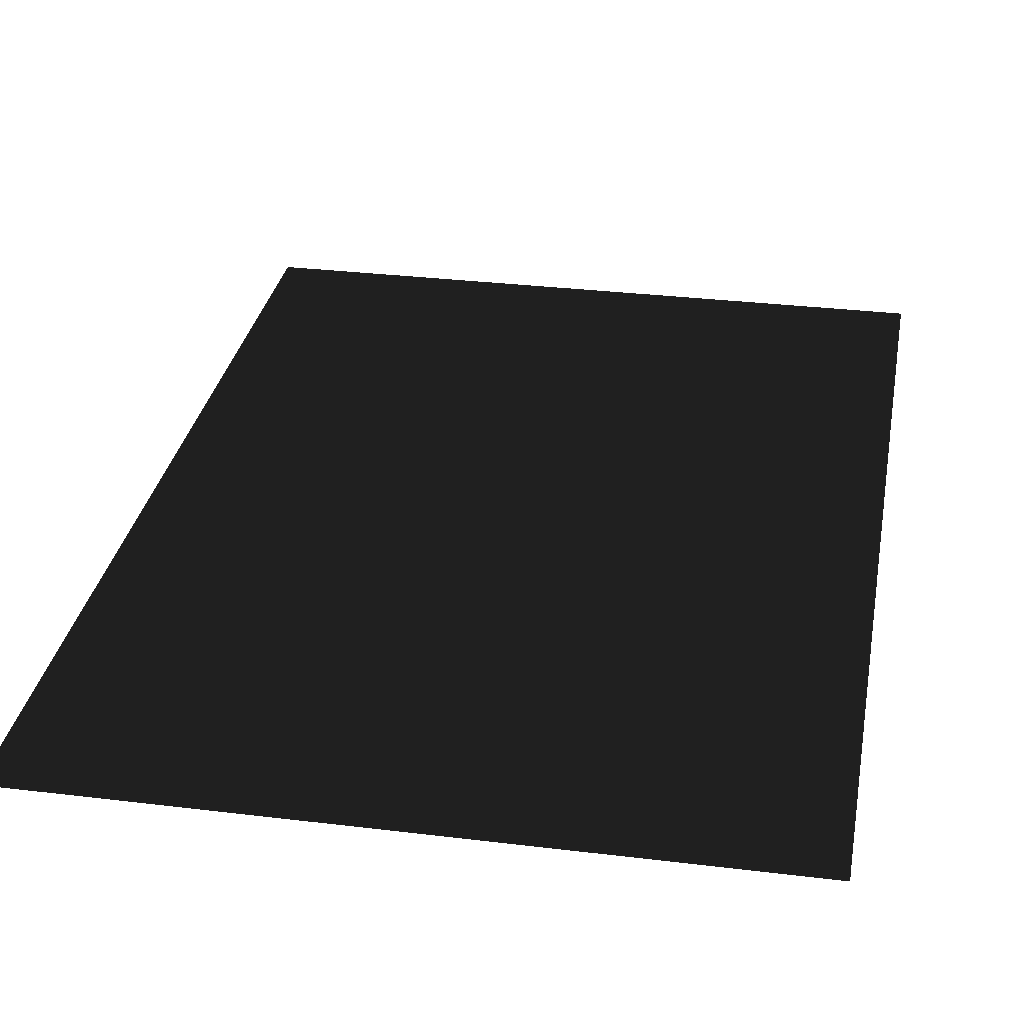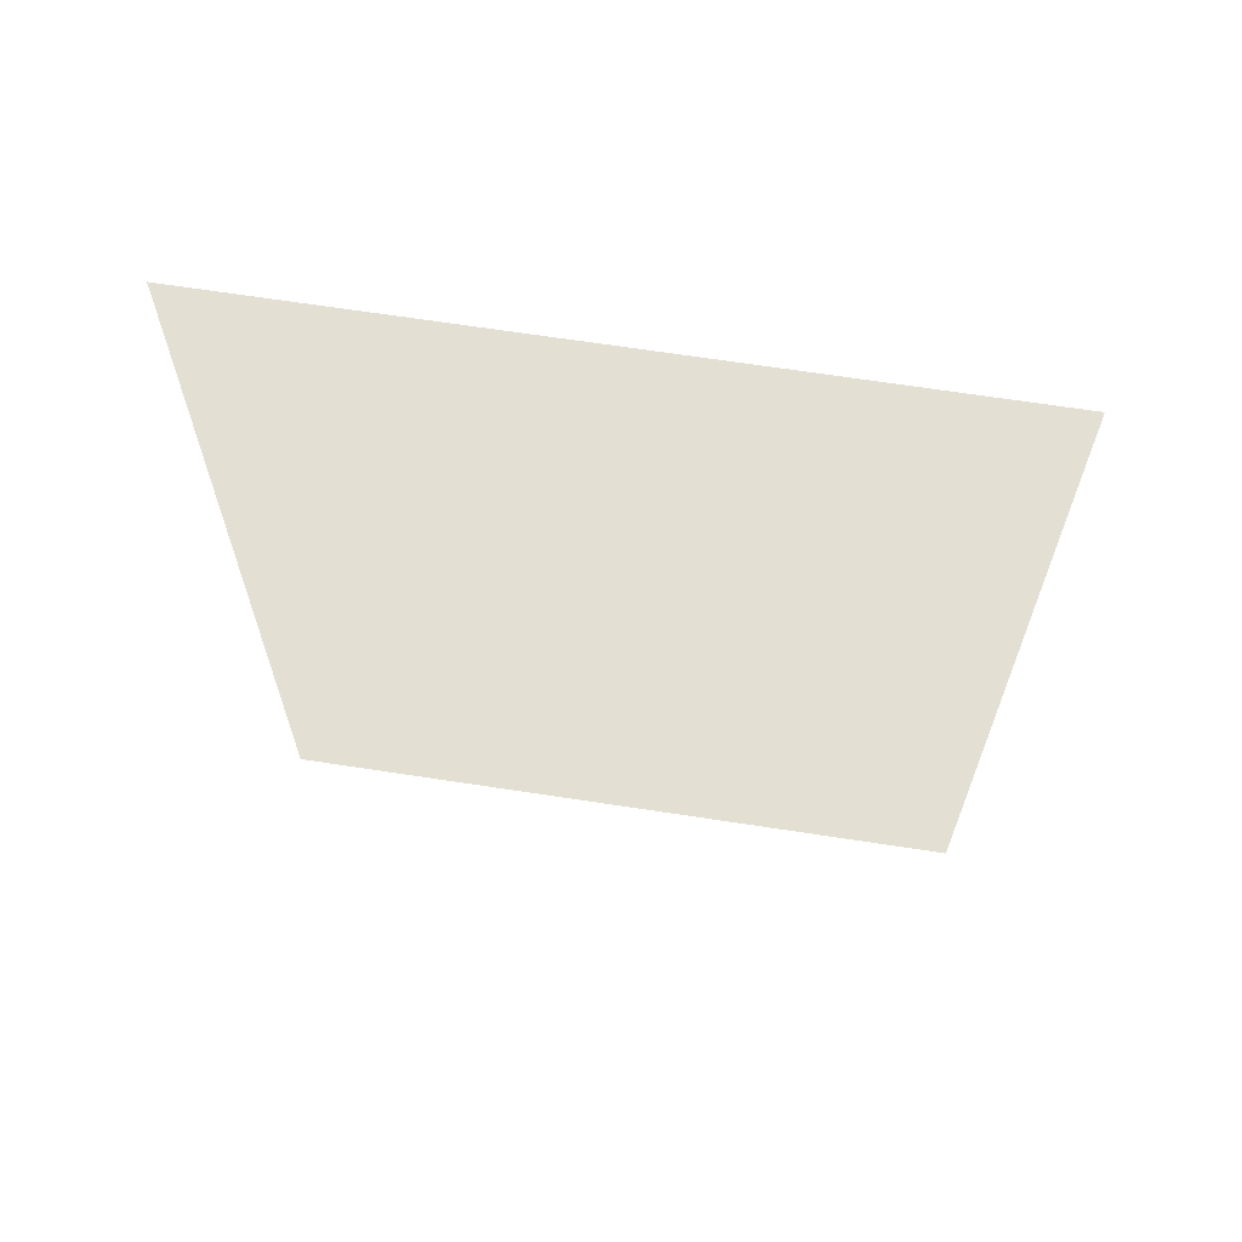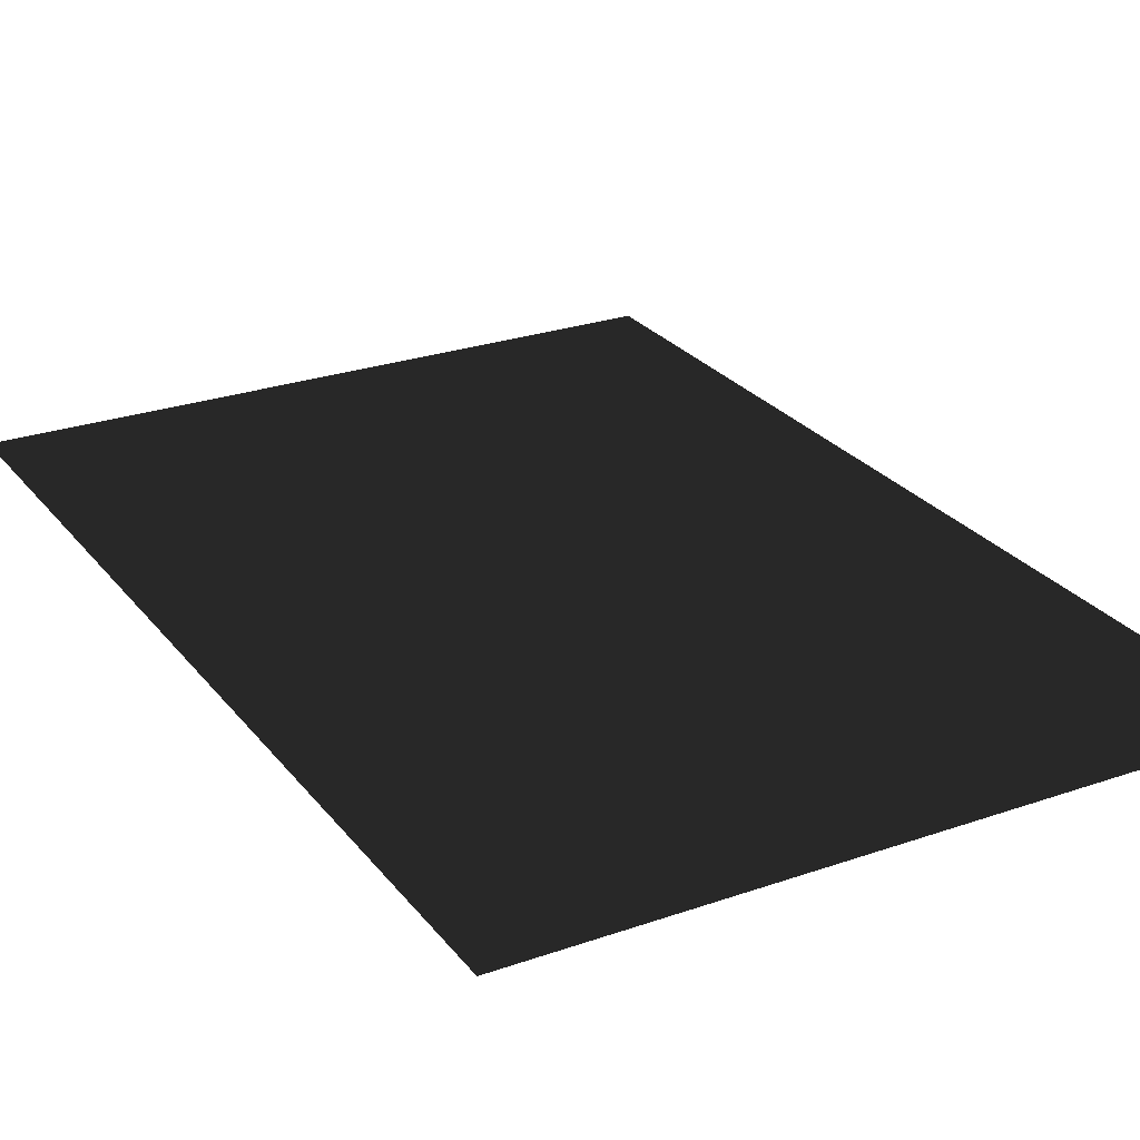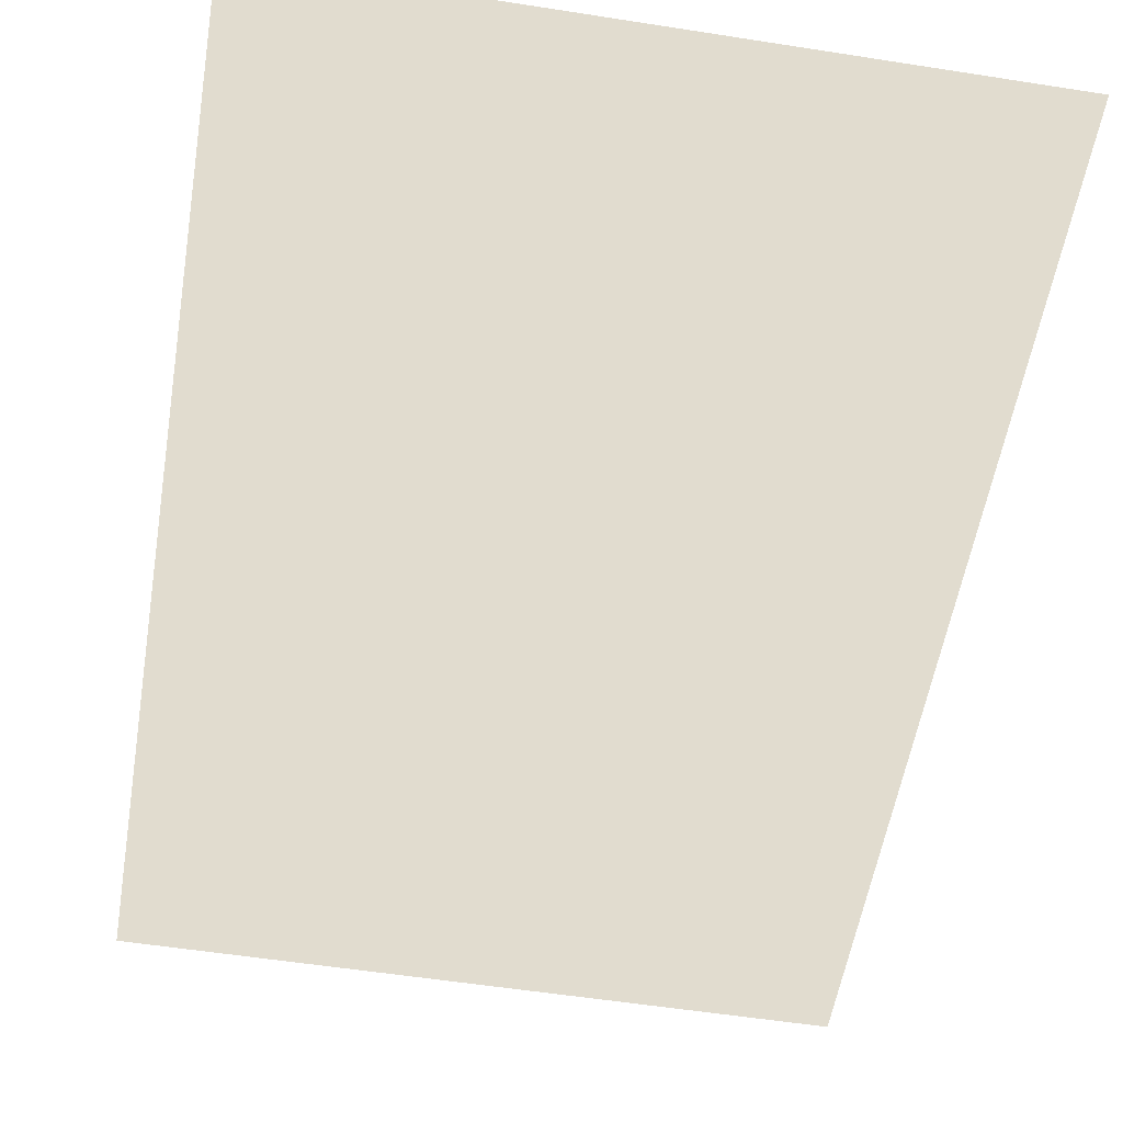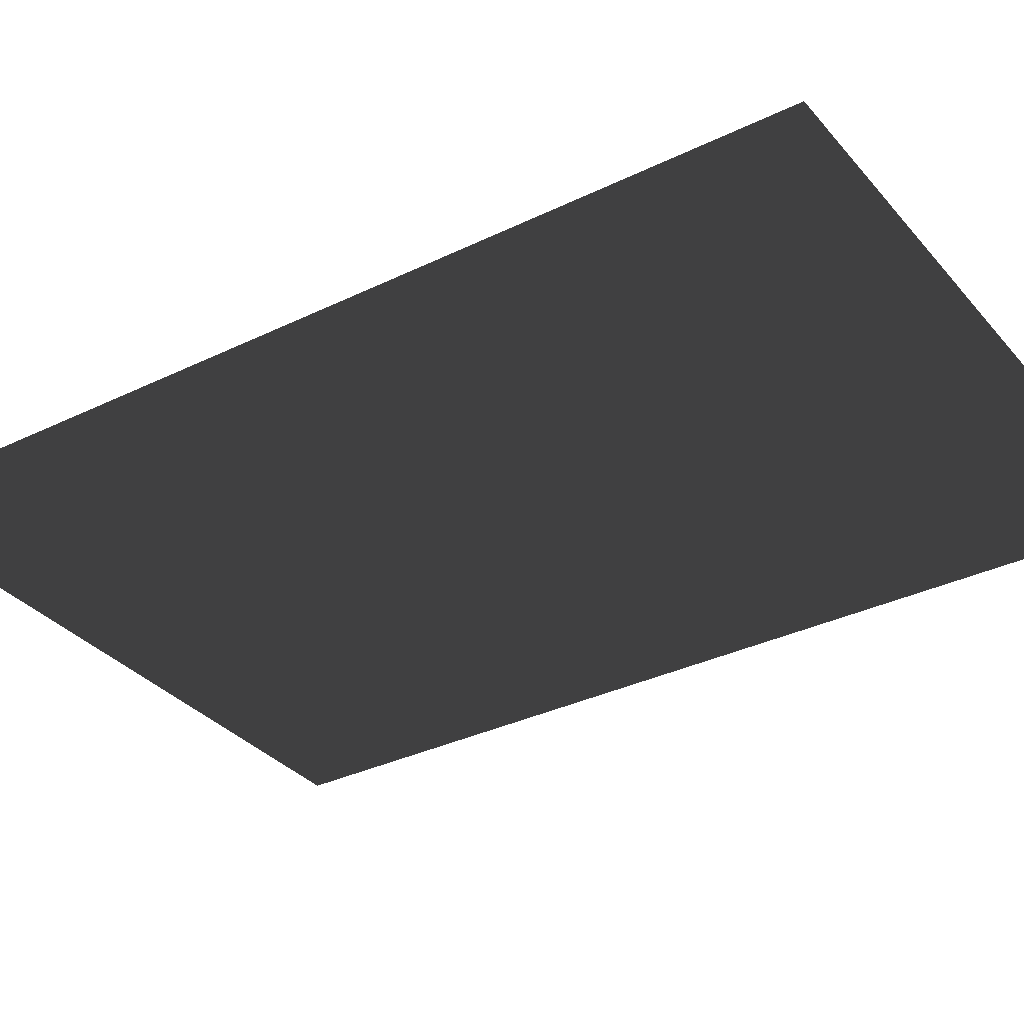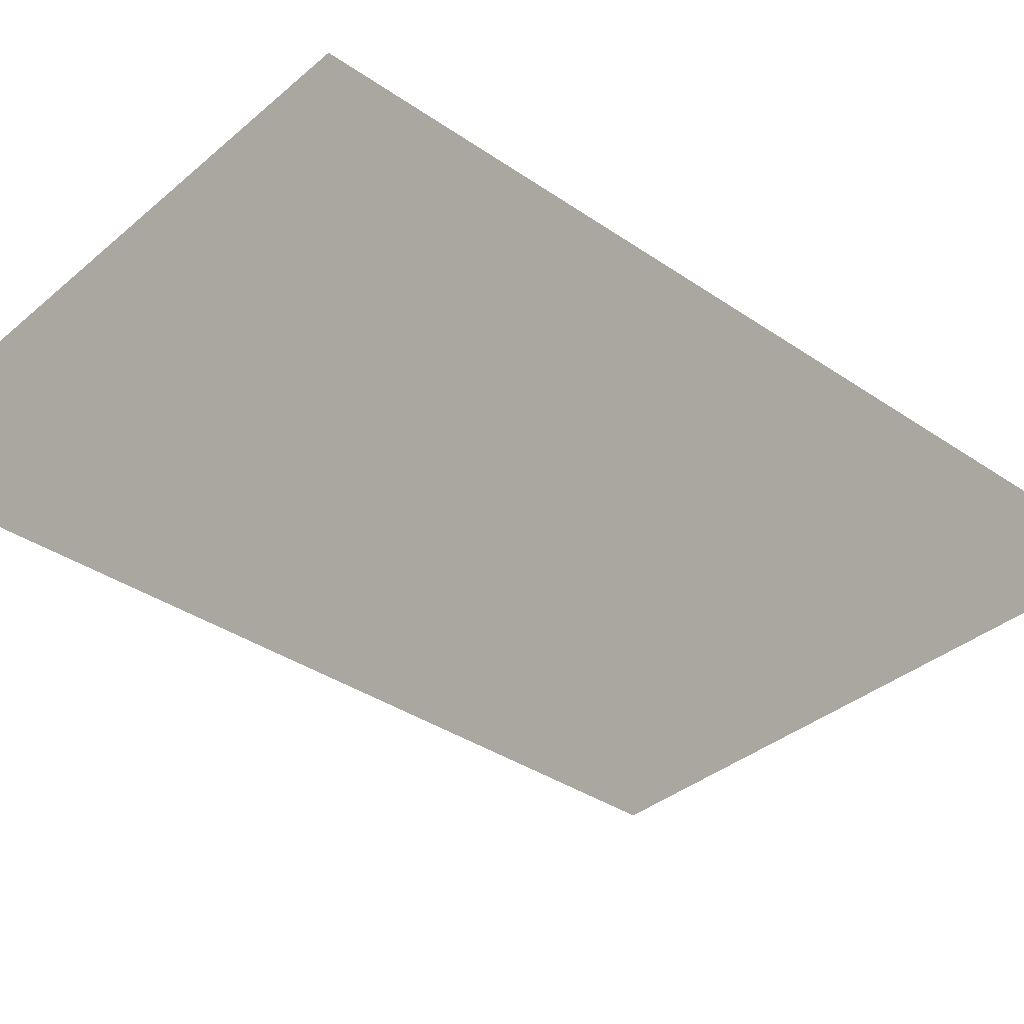
<metadata>
{"format":"obj","ext":"obj","renderer":"f3d","projection":"perspective","resolution":1024,"background":"white","views":[{"elev":30.4,"azim":9.9,"up":"+Z"},{"elev":66.8,"azim":8.7,"up":"+Y"},{"elev":26.2,"azim":-29.1,"up":"+Z"},{"elev":-56.1,"azim":-9.5,"up":"+Z"},{"elev":-33.5,"azim":123.7,"up":"+Z"},{"elev":-35.8,"azim":47.9,"up":"+Z"}]}
</metadata>
<code>
v 0.6231 -0.002191 1.342e-19
v 0.007472 -0.8855 1.052e-07
v 0.007472 -5.496e-05 3.365e-21
v 0.6231 -0.8877 1.062e-07
v 0.6231 0.8833 -1.052e-07
v 0.007472 0.8854 -1.052e-07
v -0.6082 0.002081 -1.274e-19
v -0.6082 -0.8834 1.052e-07
v -0.6082 0.8876 -1.062e-07
g P_CE_FloorDecal_05_(3)_666_60
f 1 3 2
f 2 4 1
f 3 1 5
f 5 6 3
f 2 3 7
f 7 8 2
f 9 7 3
f 3 6 9

</code>
